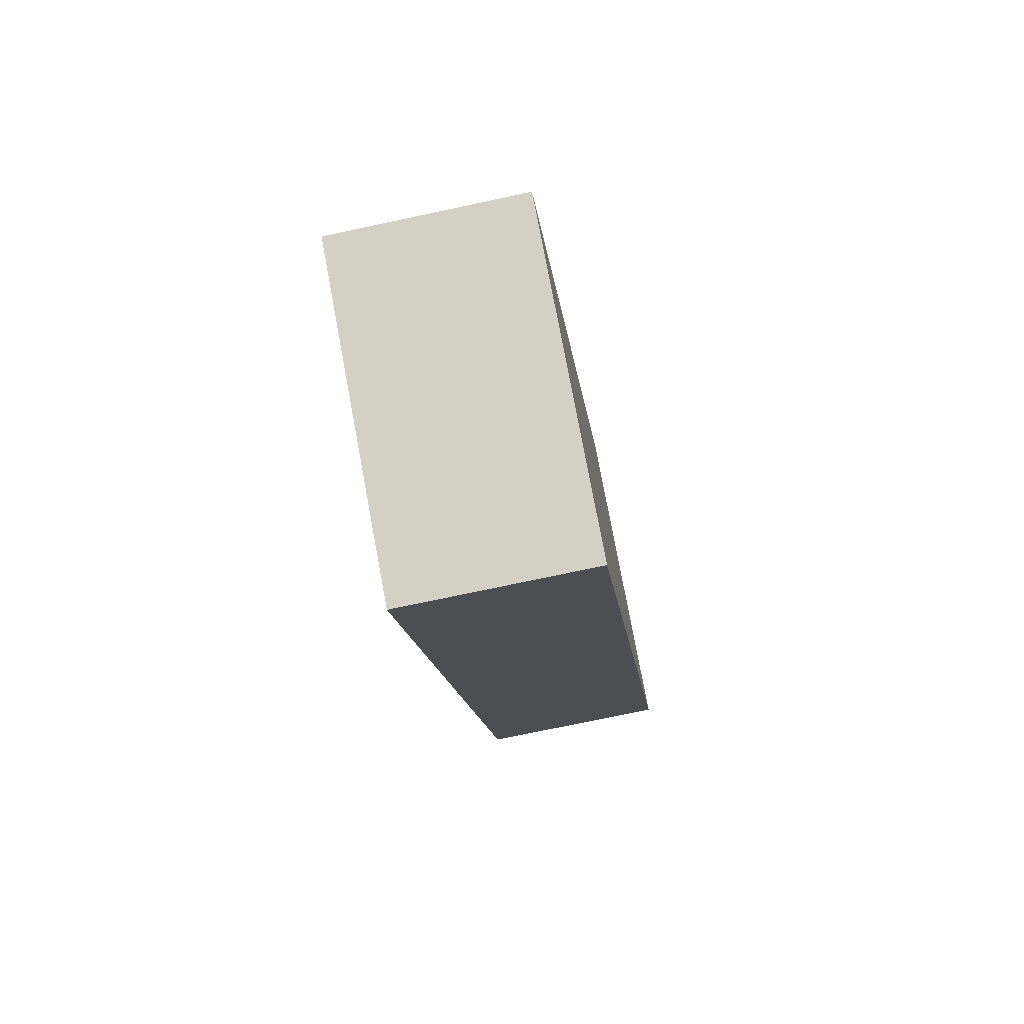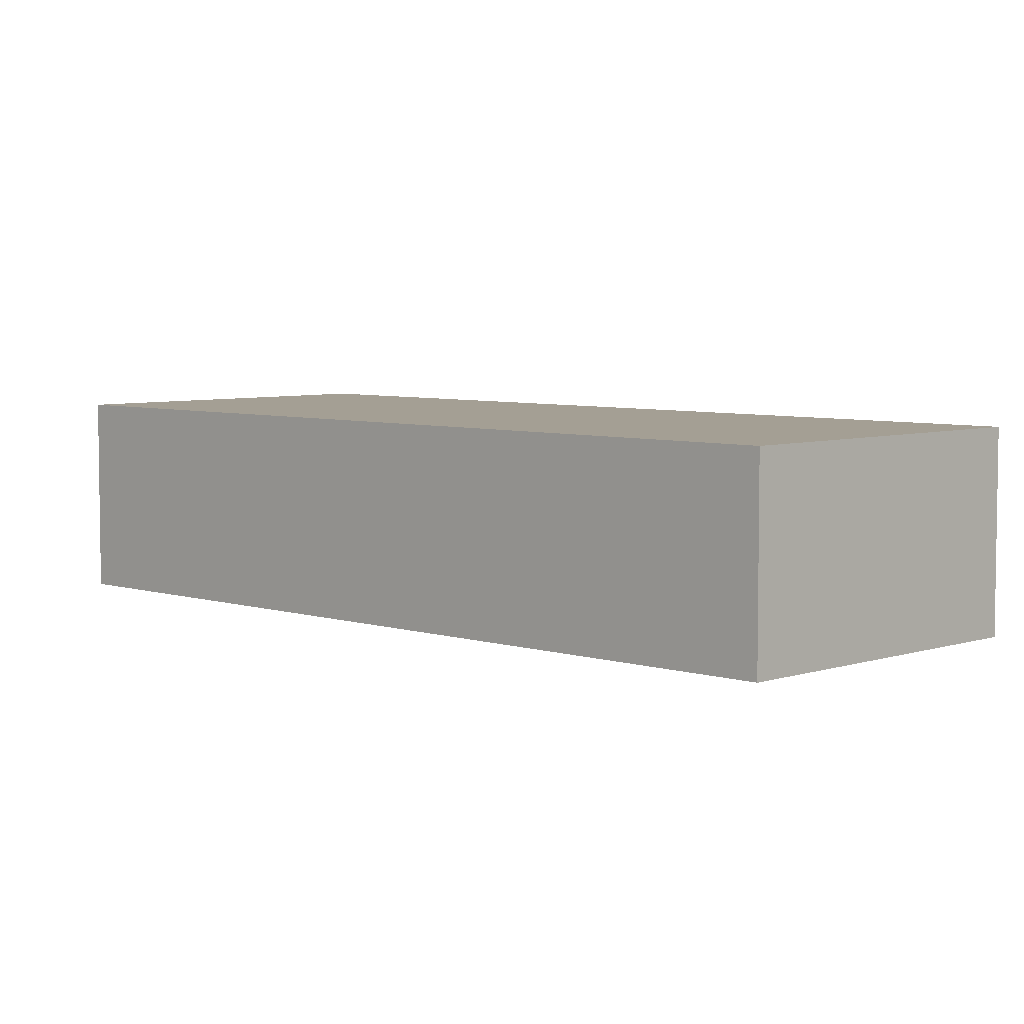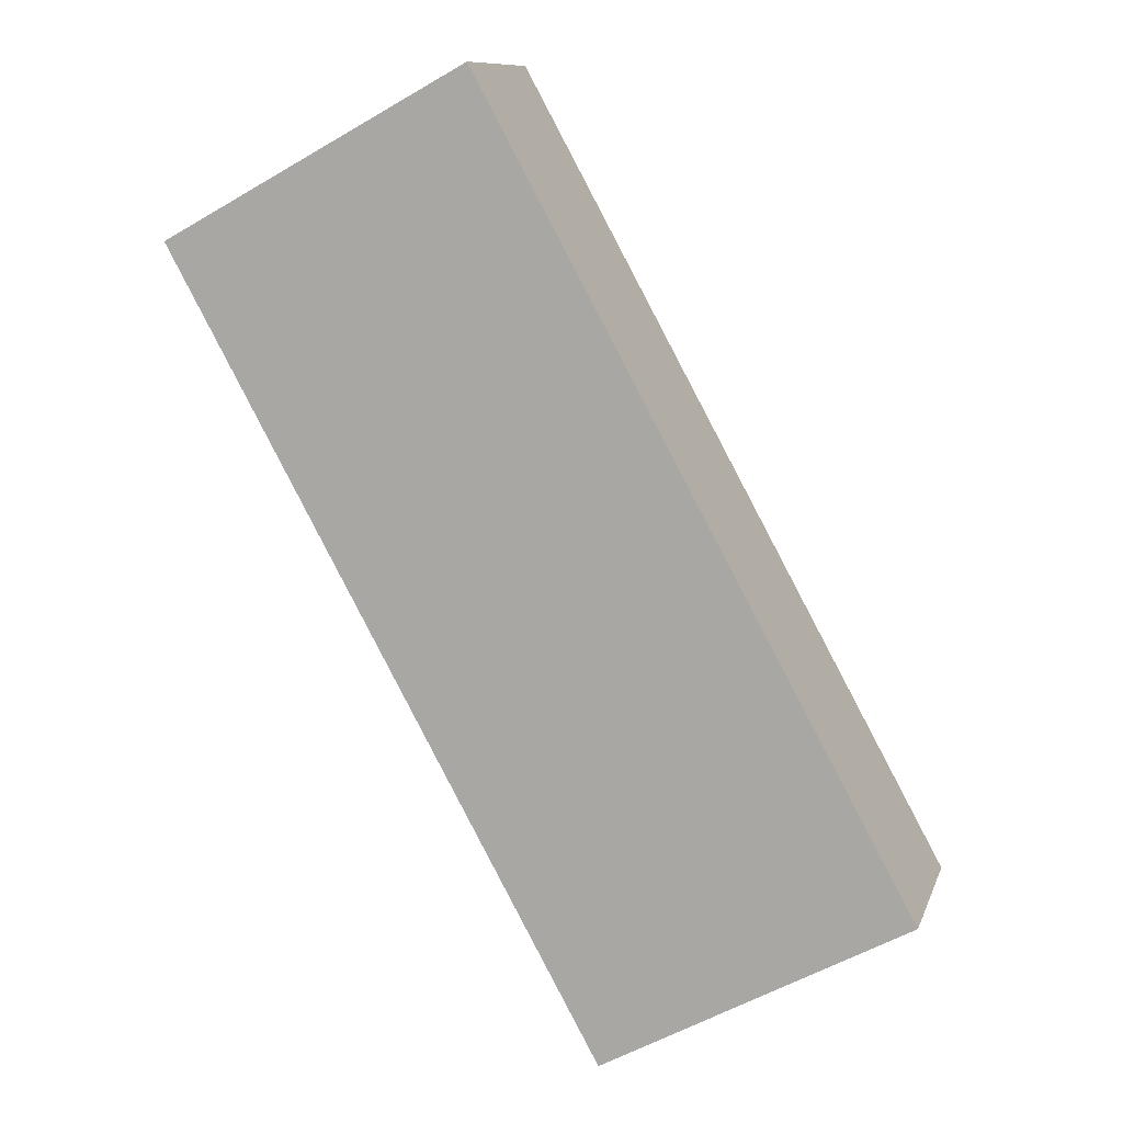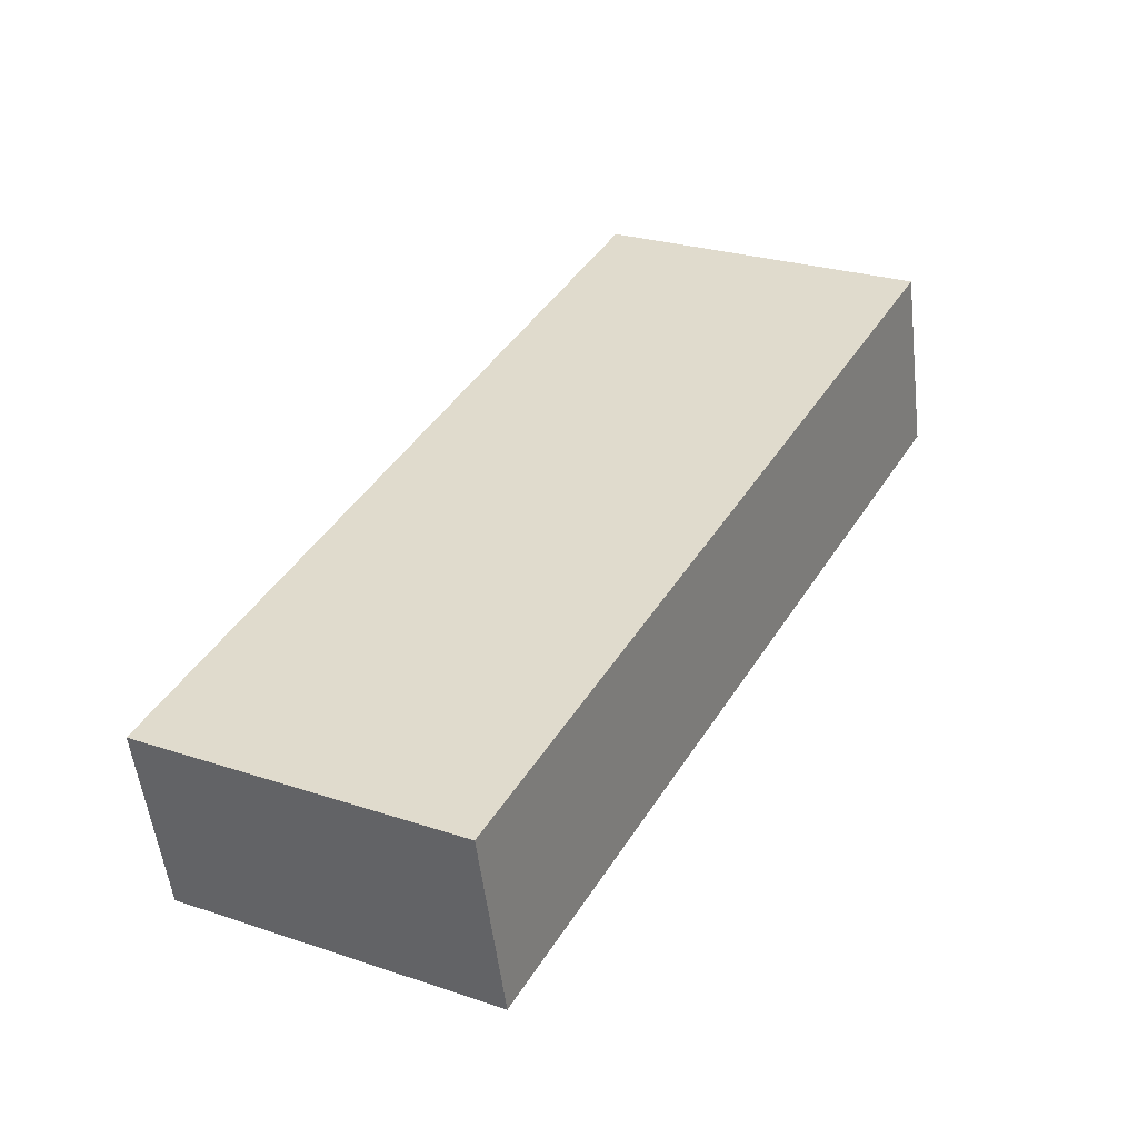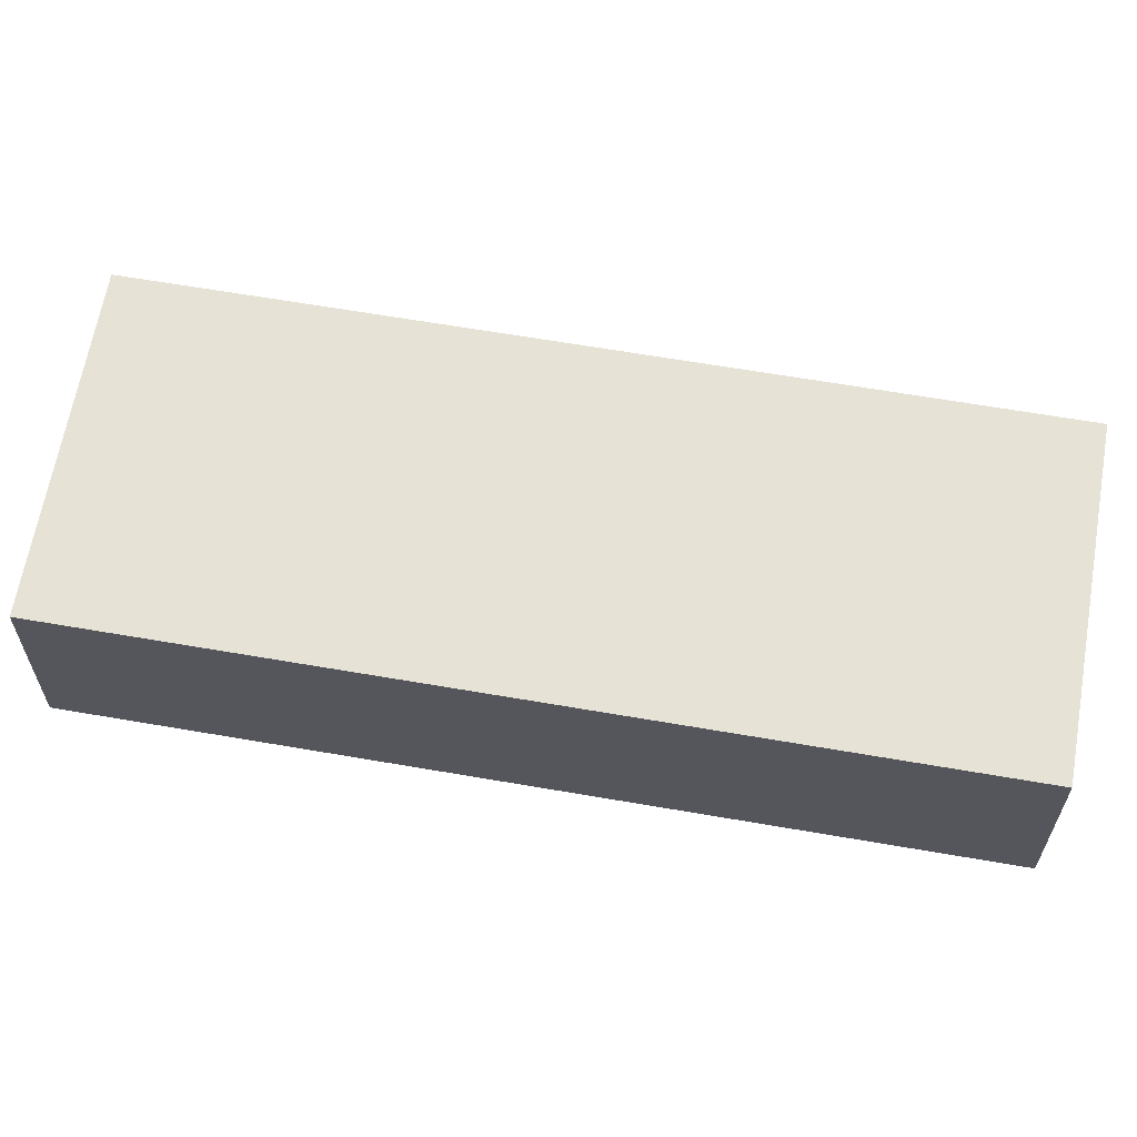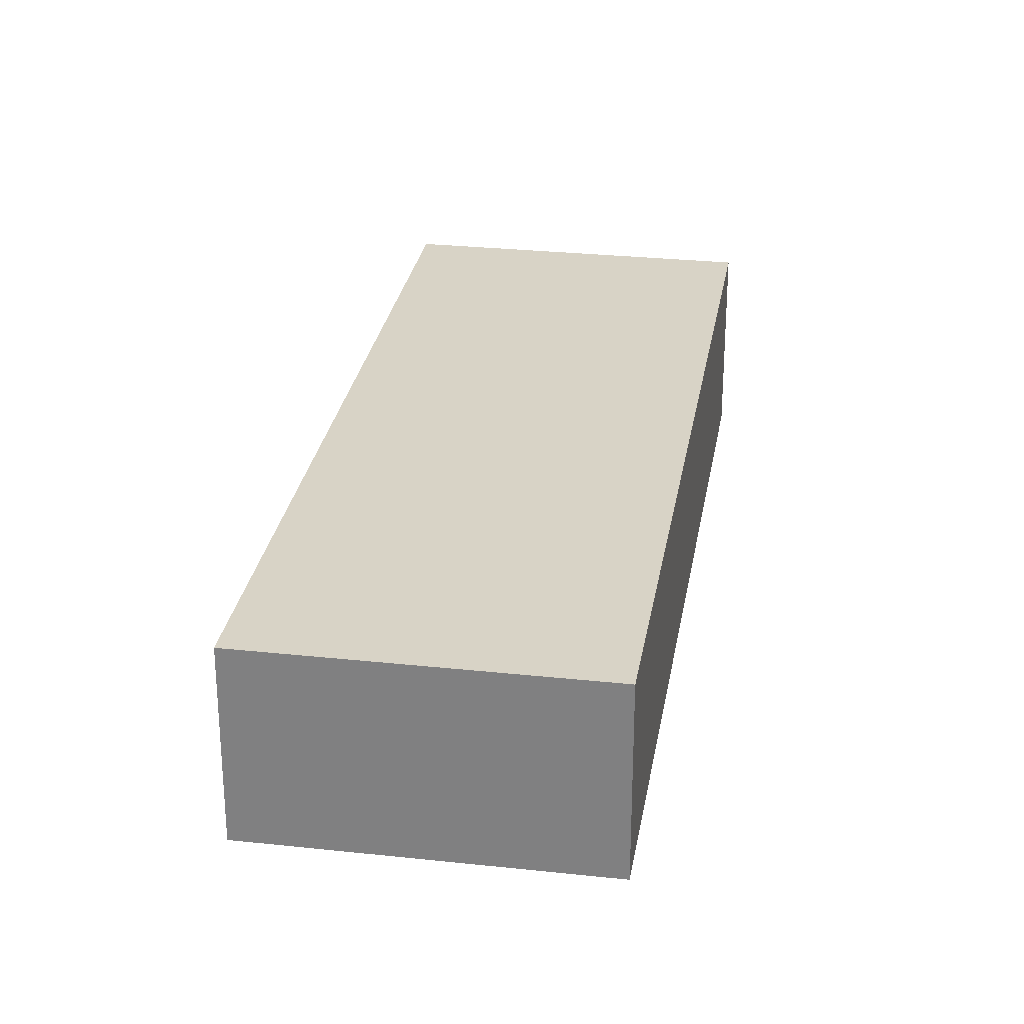
<metadata>
{"format":"obj","ext":"obj","renderer":"f3d","projection":"perspective","resolution":1024,"background":"white","views":[{"elev":-74.9,"azim":102.0,"up":"+Y"},{"elev":5.6,"azim":163.1,"up":"+Z"},{"elev":10.4,"azim":15.2,"up":"+Y"},{"elev":-53.4,"azim":-173.2,"up":"+Y"},{"elev":63.6,"azim":-51.4,"up":"+Z"},{"elev":28.2,"azim":-142.0,"up":"+Z"}]}
</metadata>
<code>
g default
v 3.533 1.115 0.6
v 3.309 1.523 0.6
v 3.375 1.028 0.6
v 3.151 1.437 0.6
v 3.375 1.028 0.5
v 3.151 1.437 0.5
v 3.533 1.115 0.5
v 3.309 1.523 0.5
g pCube238
f 1 2 4 3
f 3 4 6 5
f 5 6 8 7
f 7 8 2 1
f 2 8 6 4
f 7 1 3 5

</code>
